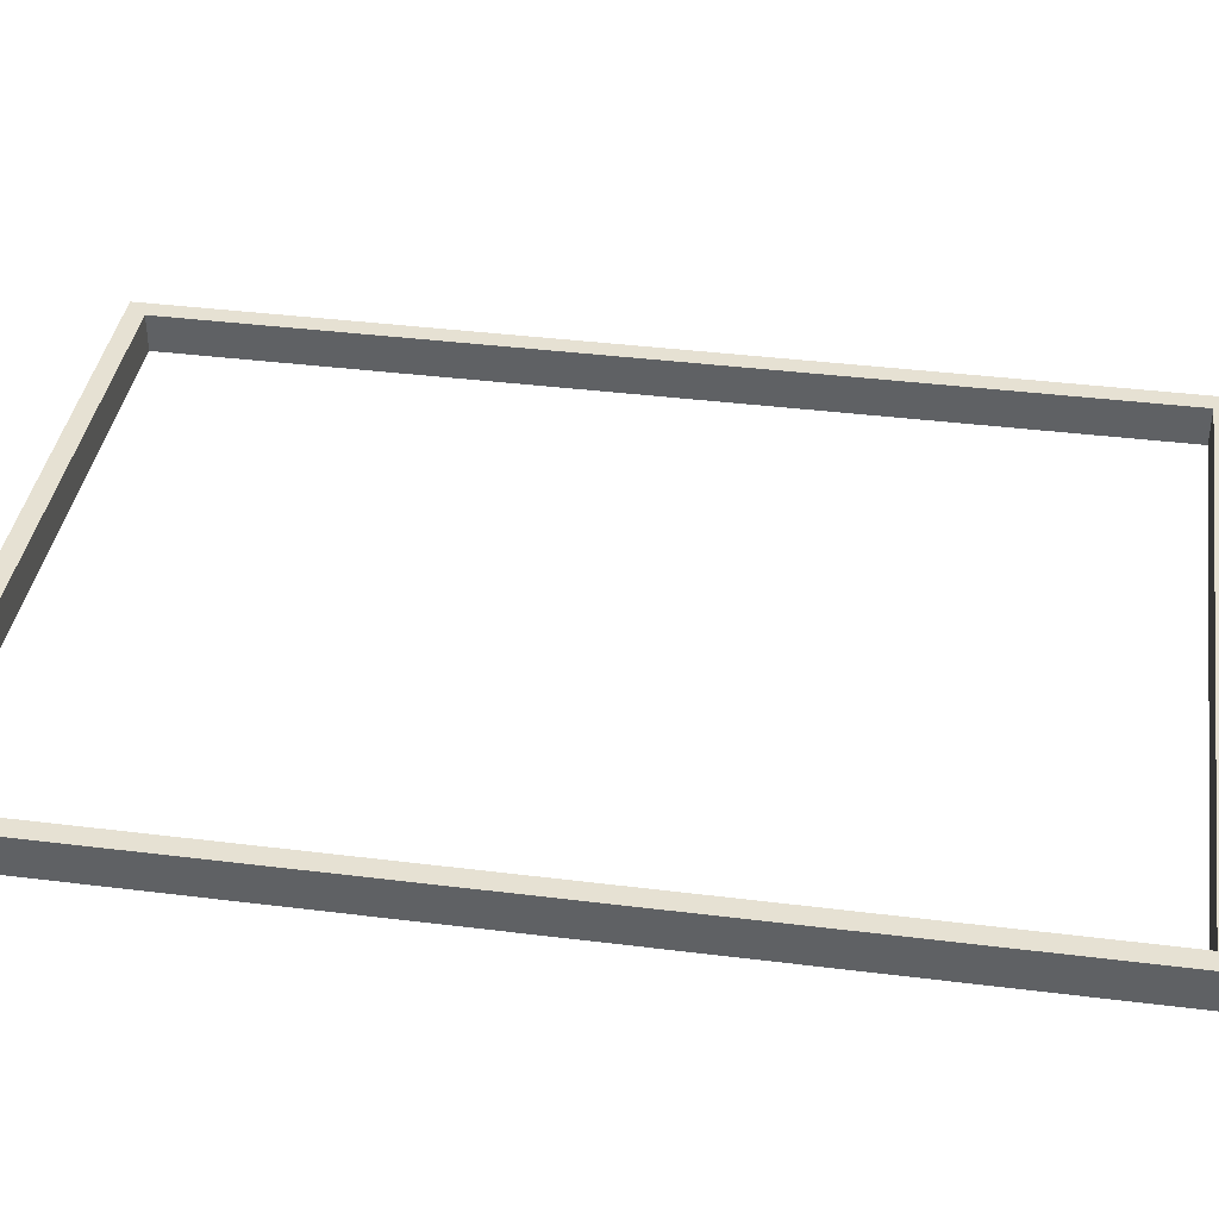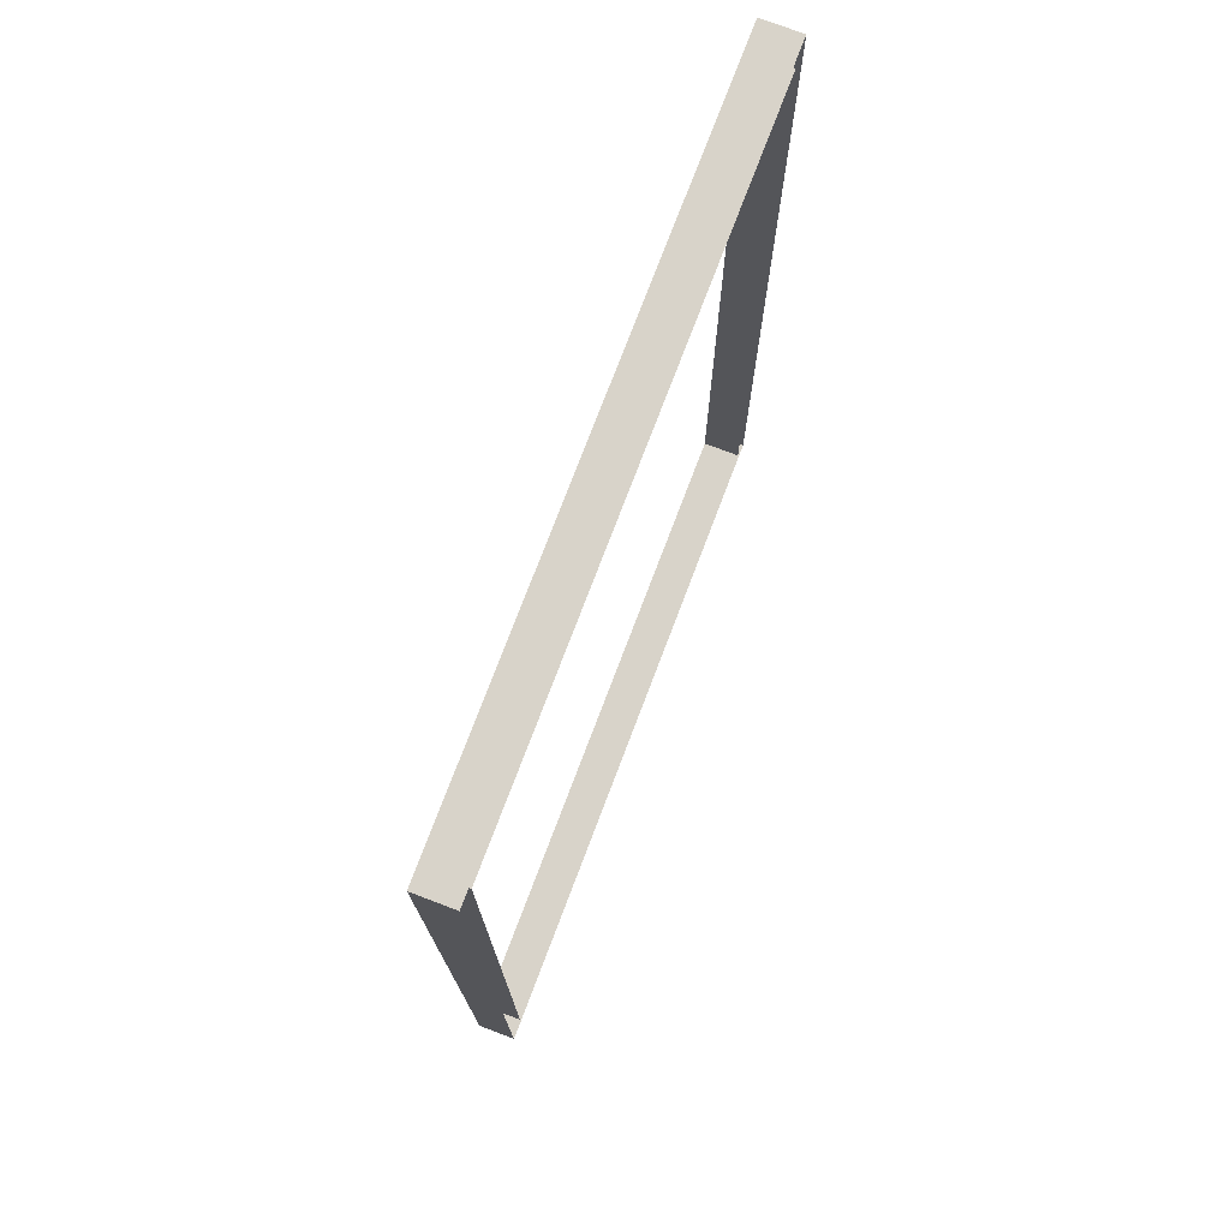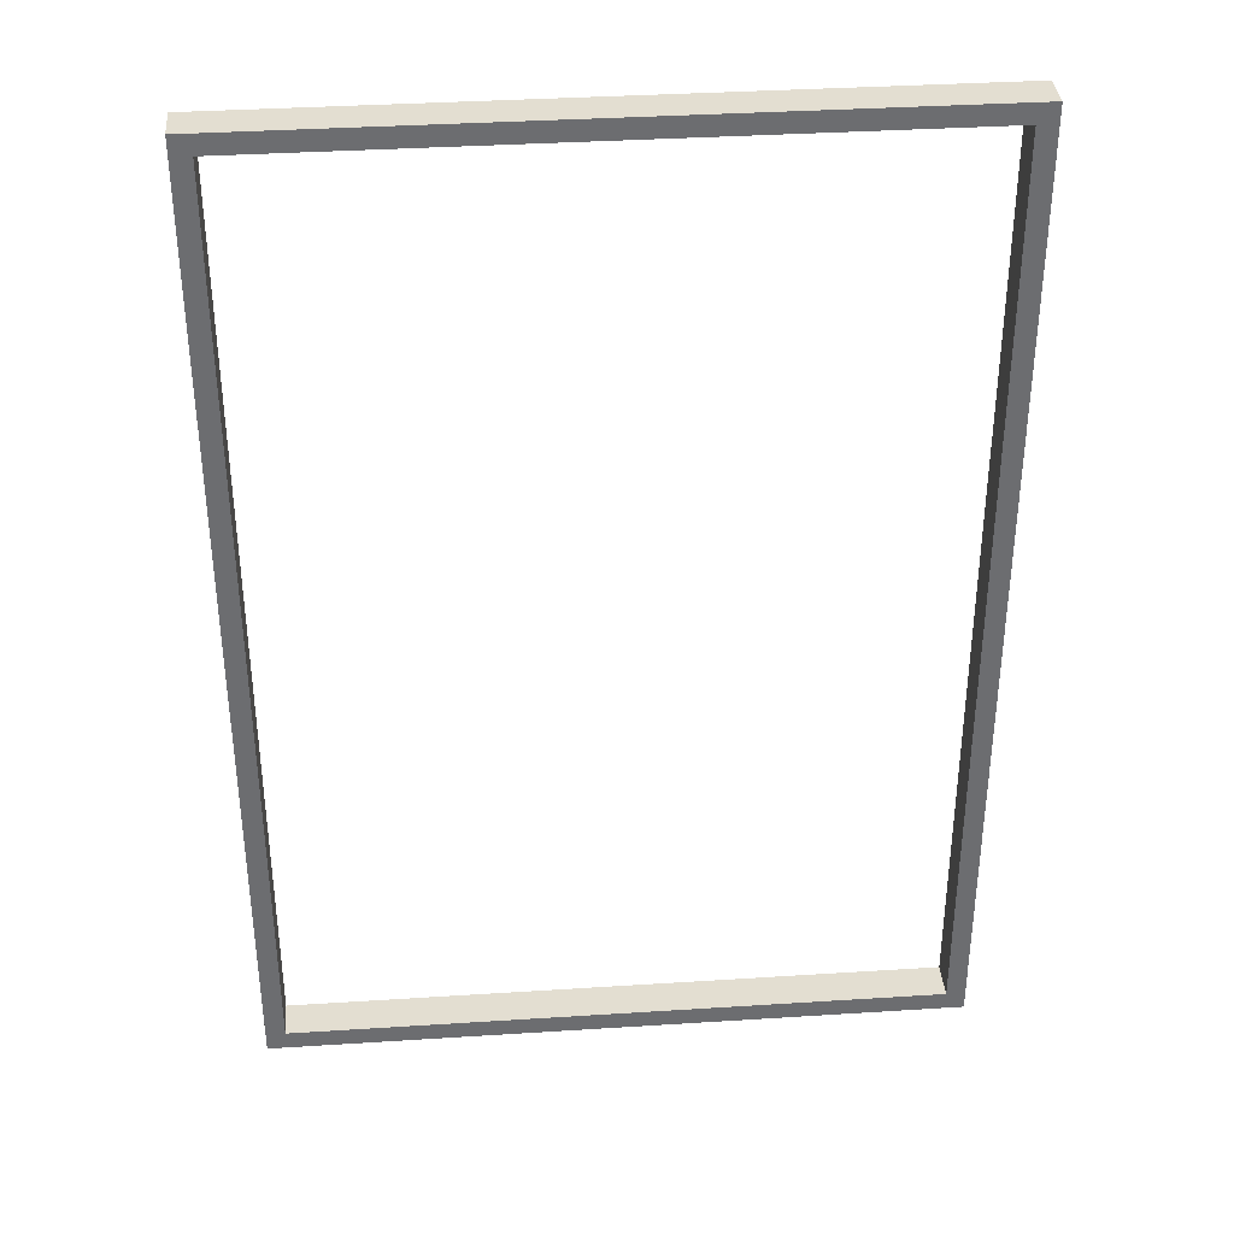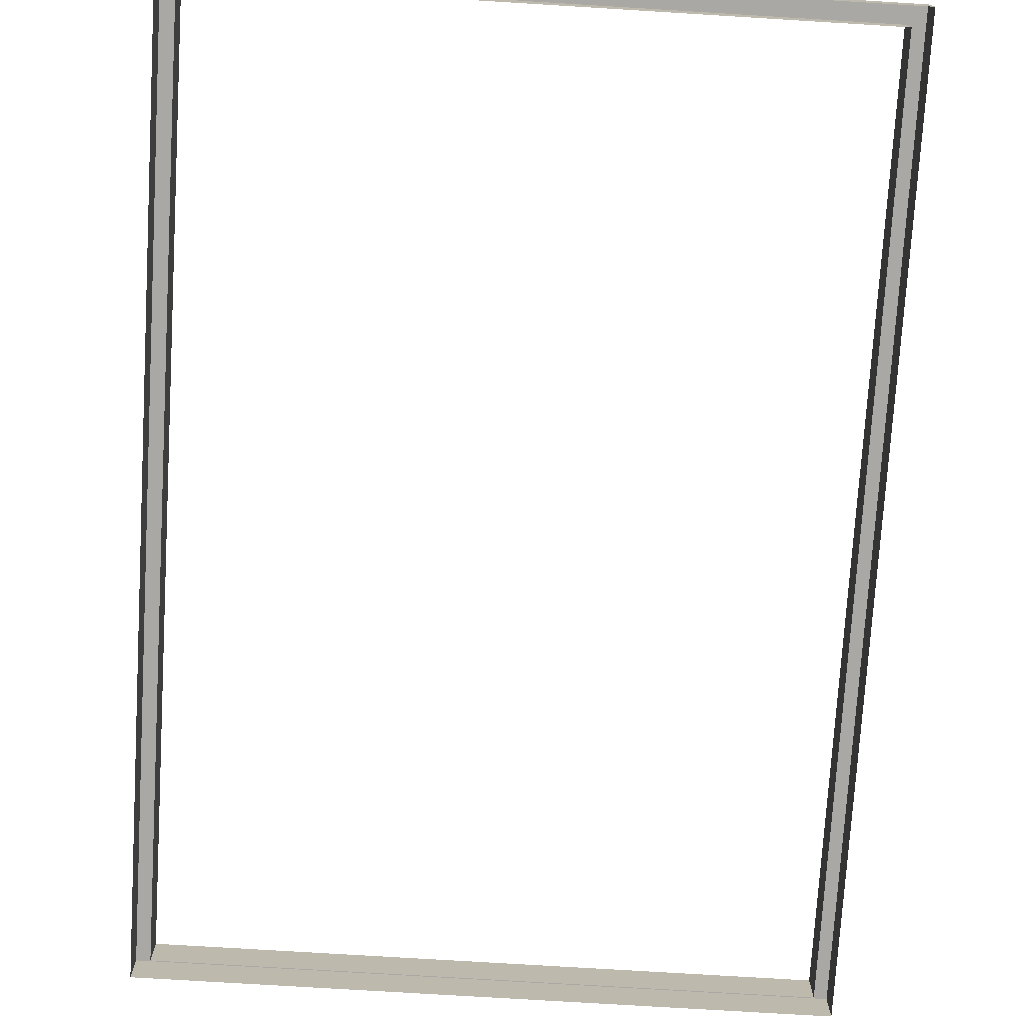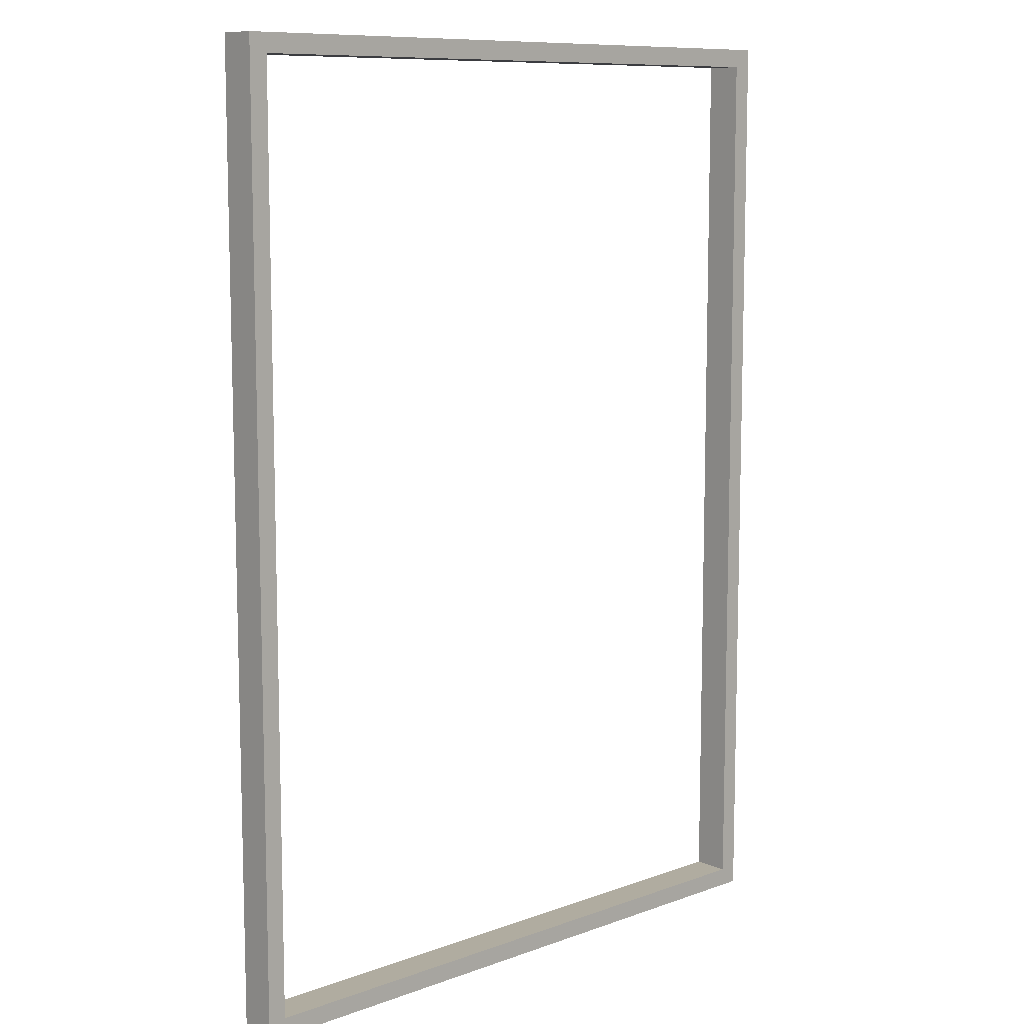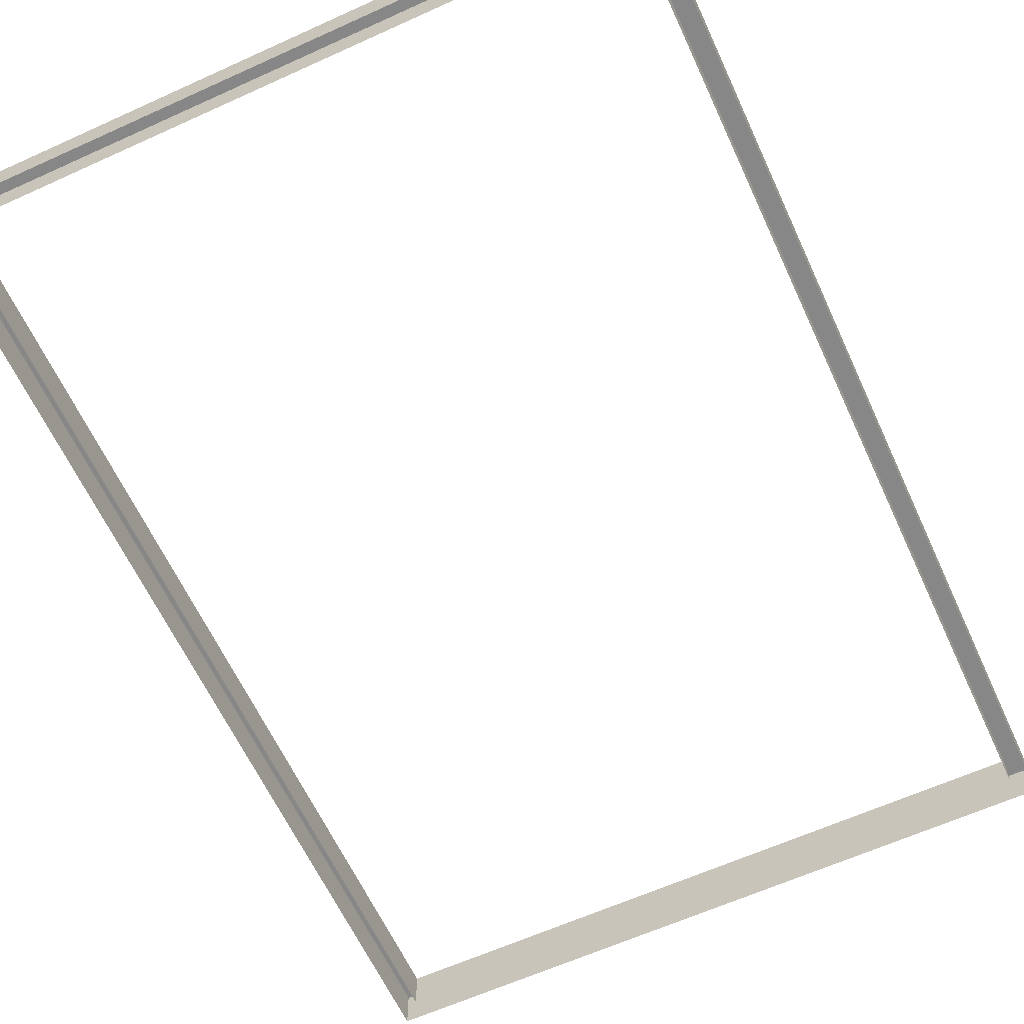
<metadata>
{"format":"obj","ext":"obj","renderer":"f3d","projection":"perspective","resolution":1024,"background":"white","views":[{"elev":38.8,"azim":98.9,"up":"+Z"},{"elev":75.8,"azim":110.8,"up":"+Y"},{"elev":36.3,"azim":-4.8,"up":"+Y"},{"elev":-75.2,"azim":-3.5,"up":"+Z"},{"elev":9.9,"azim":-42.9,"up":"+Y"},{"elev":-62.6,"azim":24.7,"up":"+Z"}]}
</metadata>
<code>
o 3d-model
v 15.11 -0.1531 0.3937
v -11.66 -0.1531 0.3937
v -11.66 38.43 0.3937
v 15.11 38.43 0.3937
v 15.11 38.43 -0.7874
v 15.11 -0.1531 -0.7874
v -11.66 -0.1531 -0.7874
v -11.66 38.43 -0.7874
v -12.45 39.22 0.7874
v -12.45 -0.9405 0.7874
v -11.66 -0.1531 0.7874
v -11.66 38.43 0.7874
v 15.9 -0.9405 0.7874
v 15.11 -0.1531 0.7874
v 15.11 38.43 0.7874
v 15.9 39.22 0.7874
v 15.9 39.22 -0.7874
v -12.45 39.22 -0.7874
v 15.9 -0.9405 -0.7874
v -12.45 -0.9405 -0.7874
f 5 6 1 4
f 1 6 7 2
f 5 4 3 8
f 7 8 3 2
f 9 10 11 12
f 10 13 14 11
f 4 15 12 3
f 4 1 14 15
f 2 3 12 11
f 16 17 18 9
f 19 13 10 20
f 18 20 10 9
f 19 17 16 13
f 12 15 16 9
f 14 1 2 11
f 14 13 16 15

</code>
